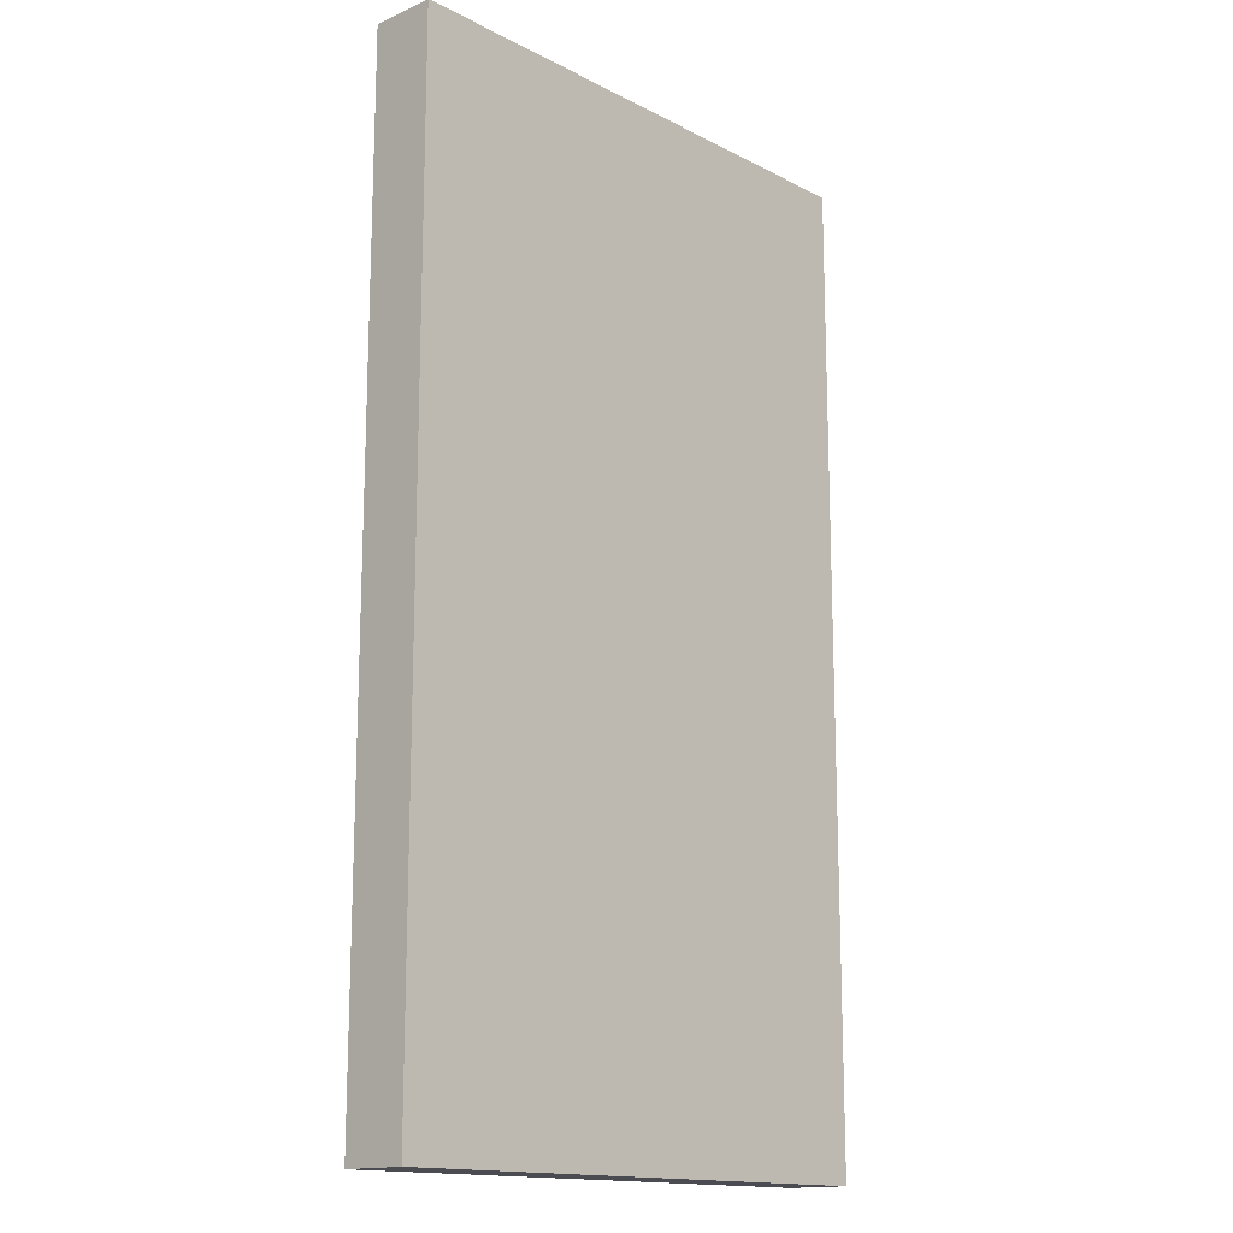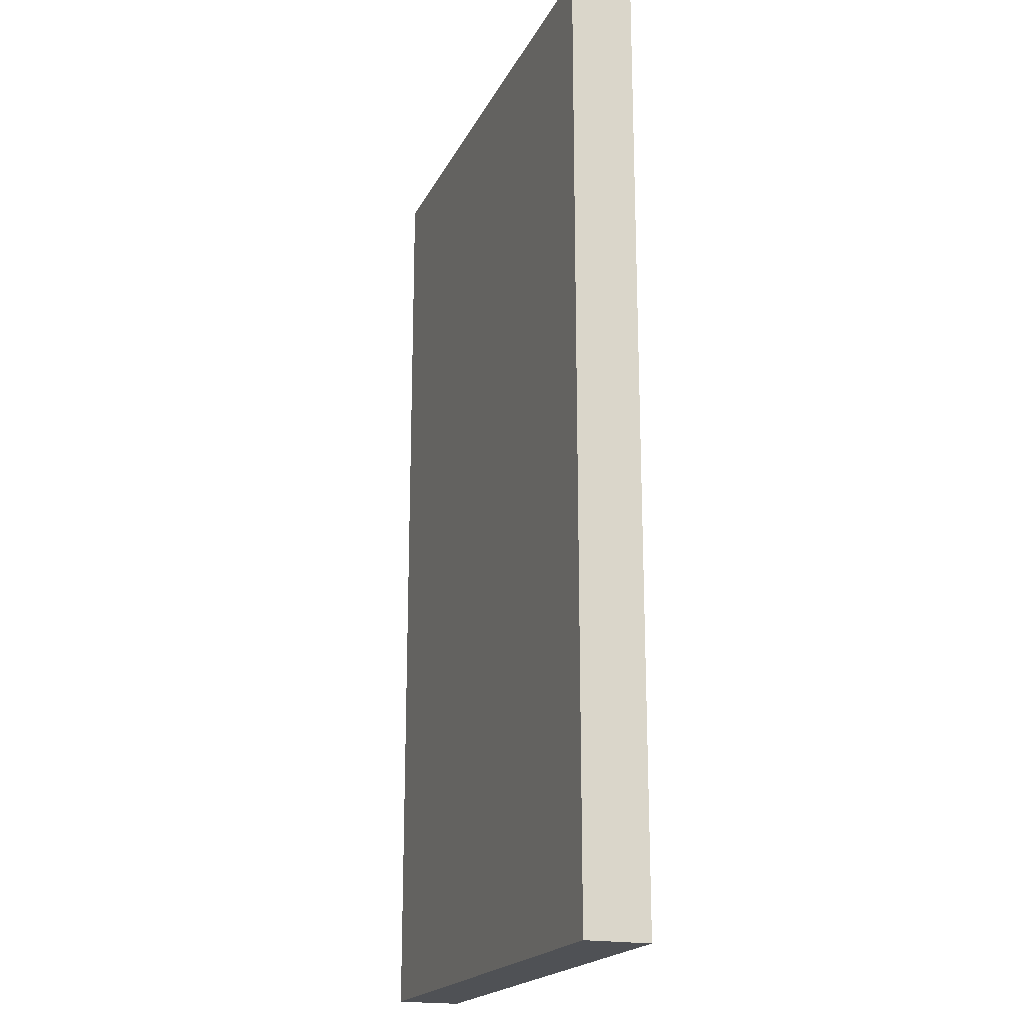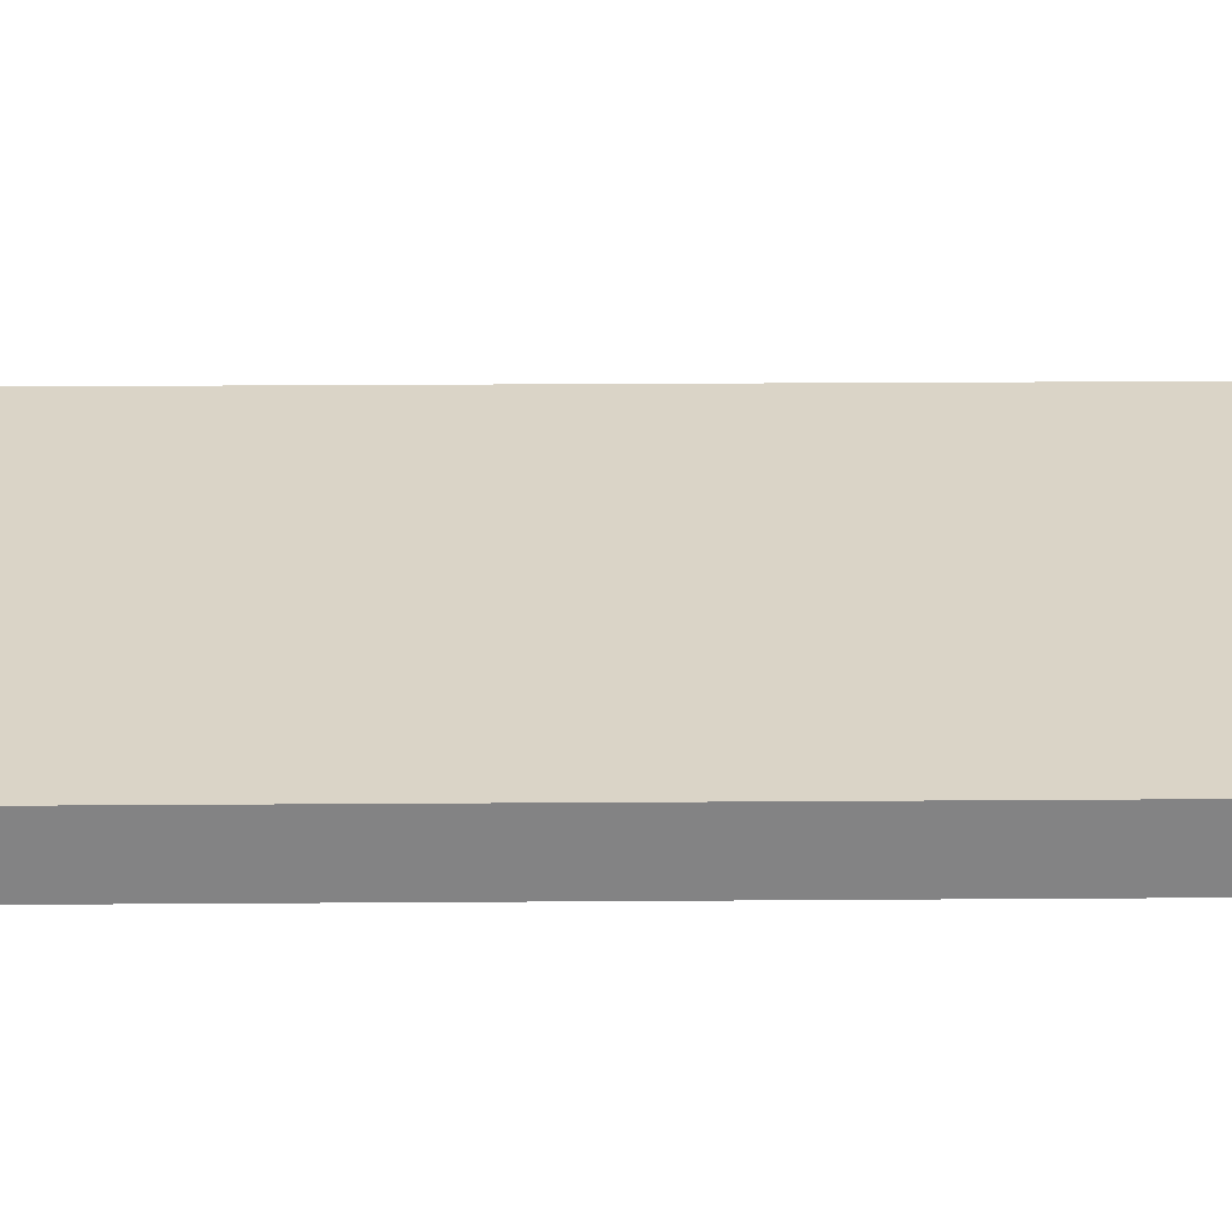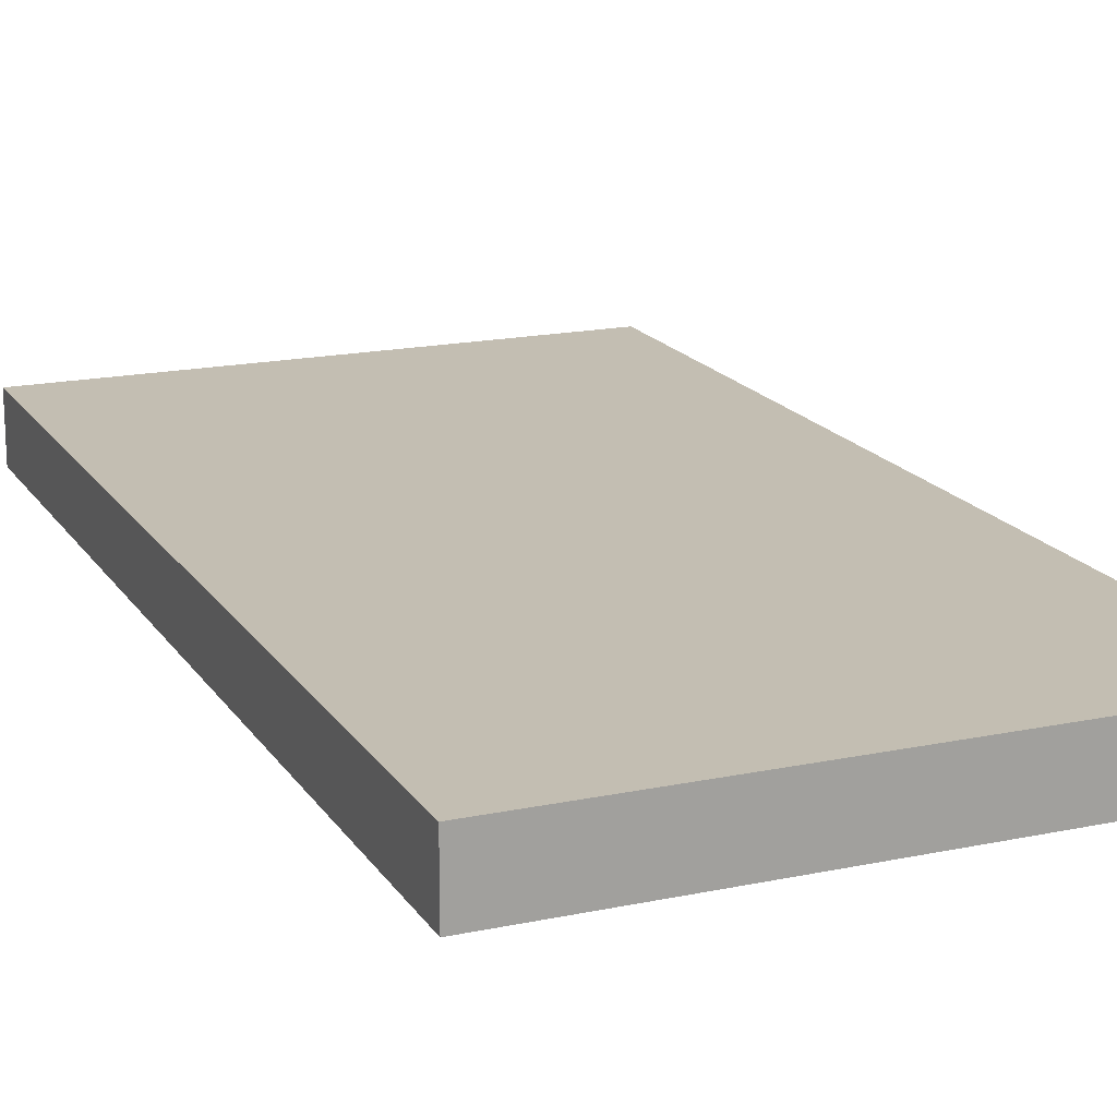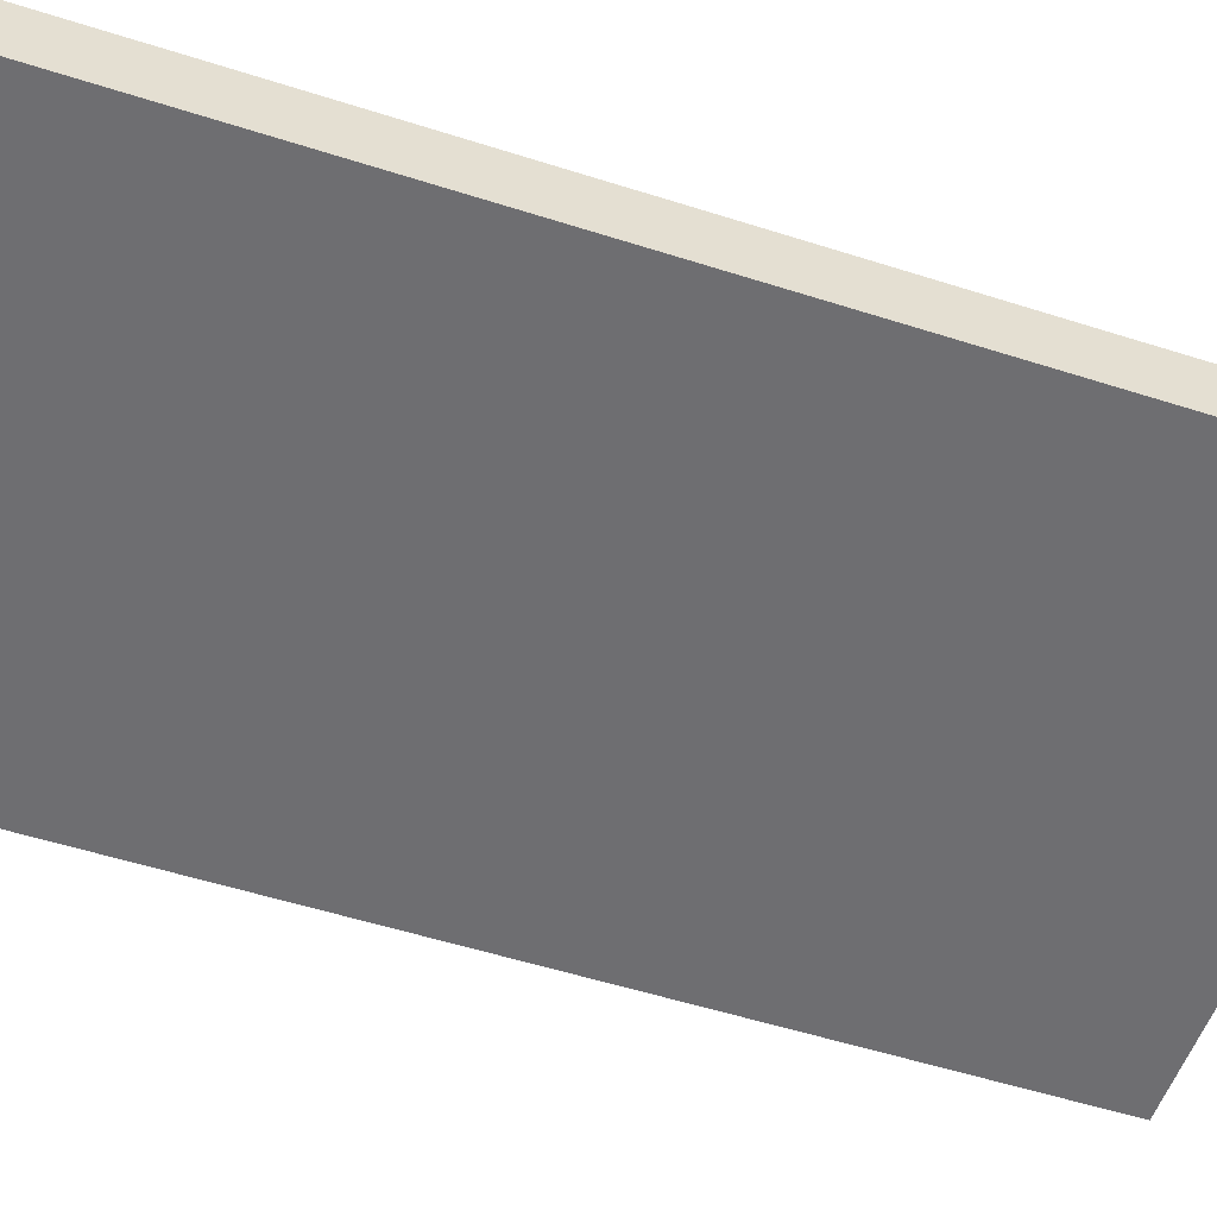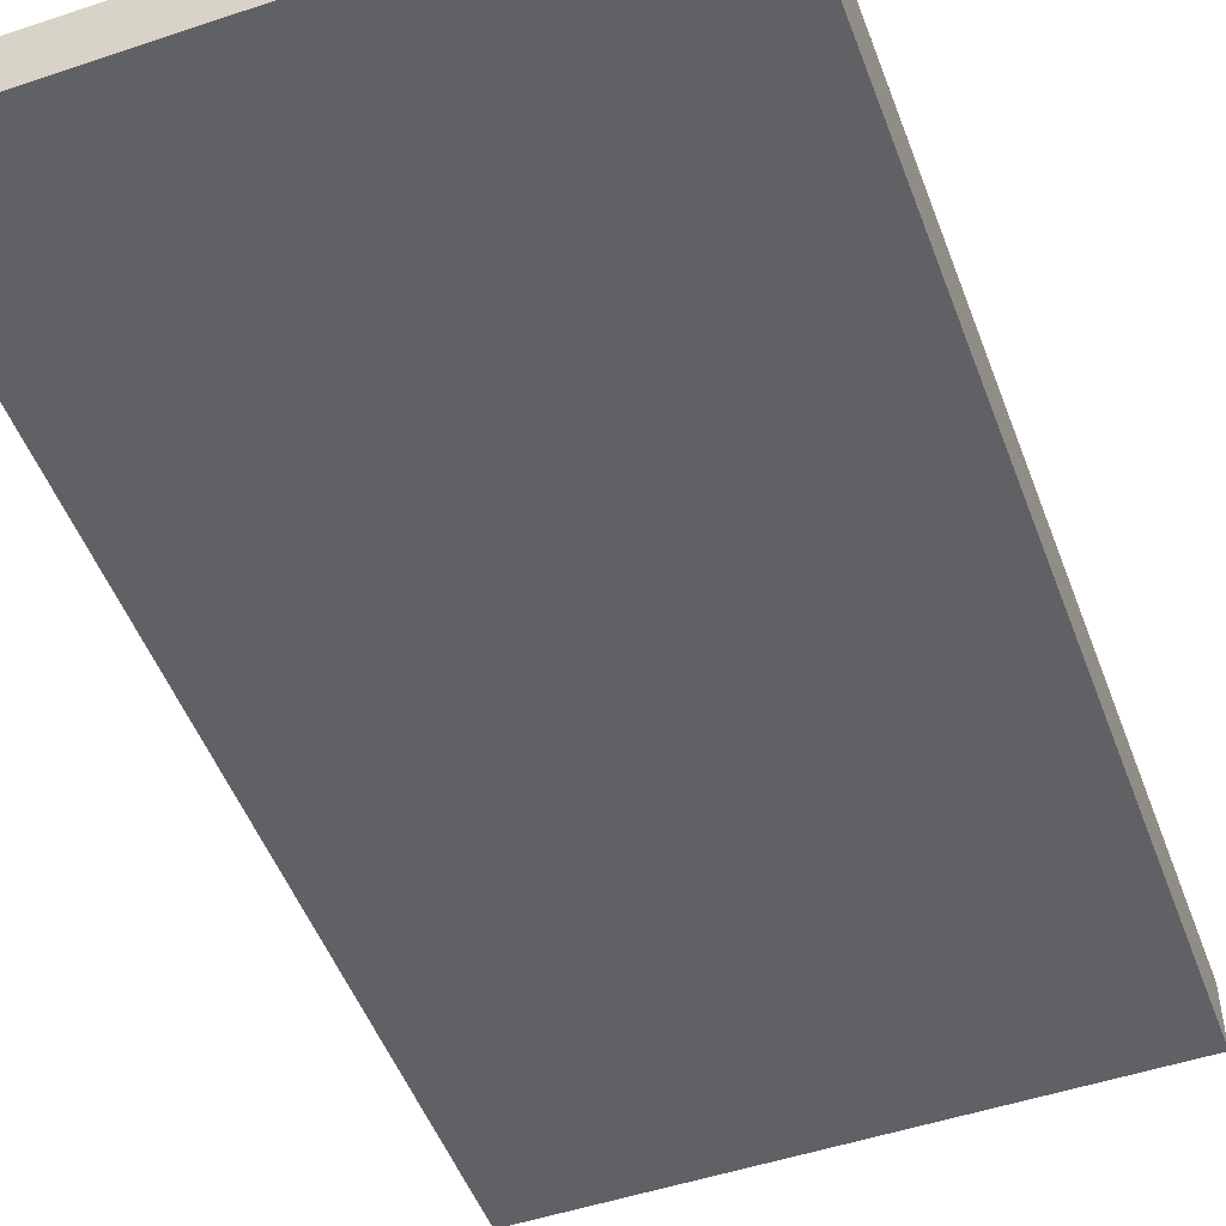
<metadata>
{"format":"obj","ext":"obj","renderer":"f3d","projection":"perspective","resolution":1024,"background":"white","views":[{"elev":-15.3,"azim":133.0,"up":"+Y"},{"elev":-19.5,"azim":-109.9,"up":"+Y"},{"elev":28.9,"azim":89.4,"up":"+Z"},{"elev":17.5,"azim":-22.7,"up":"+Z"},{"elev":-54.4,"azim":-108.7,"up":"+Z"},{"elev":-50.2,"azim":20.2,"up":"+Z"}]}
</metadata>
<code>
o model55005-node_model55005
v -1.225 -0 -0.15
v -1.225 0 0
v -1.225 2.25 -0
v -1.225 2.25 -0.15
v 0.025 0 -0
v 0.025 -0 -0.15
v 0.025 2.25 -0.15
v 0.025 2.25 -0
v 0.025 -0 -0.15
v -1.225 -0 -0.15
v -1.225 2.25 -0.15
v 0.025 2.25 -0.15
v -1.225 0 0
v 0.025 0 -0
v 0.025 2.25 -0
v -1.225 2.25 -0
f 4 8 7
f 4 3 8
f 1 2 3
f 1 3 4
f 5 6 7
f 5 7 8
f 2 6 5
f 2 1 6
f 9 10 11
f 9 11 12
f 13 14 15
f 13 15 16

</code>
